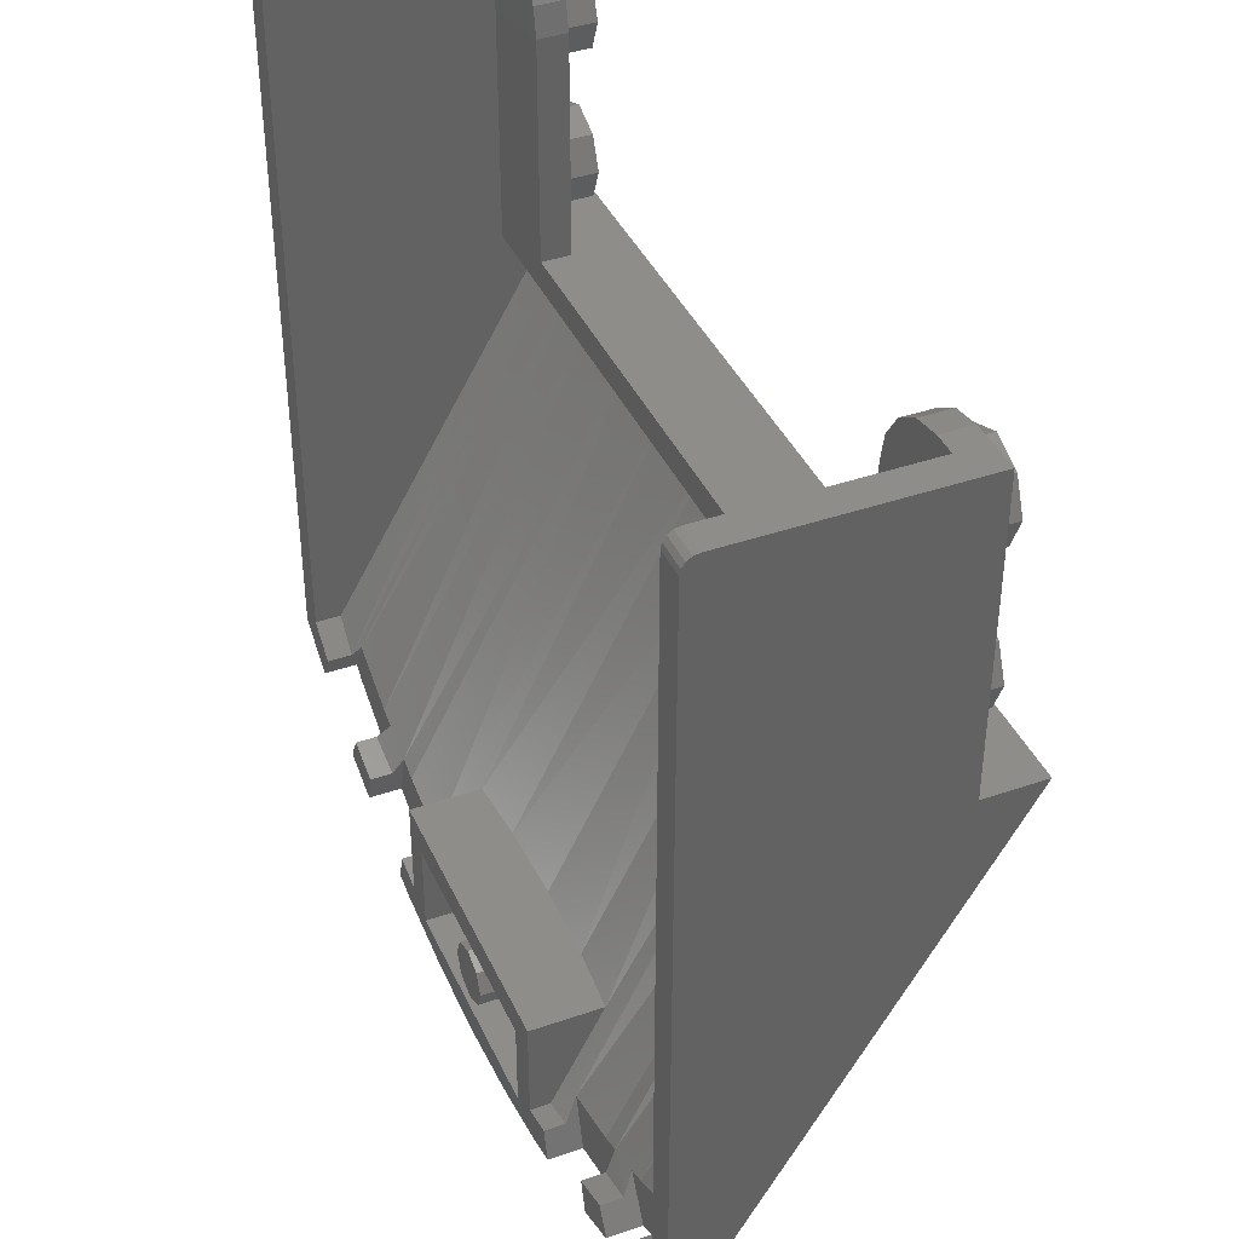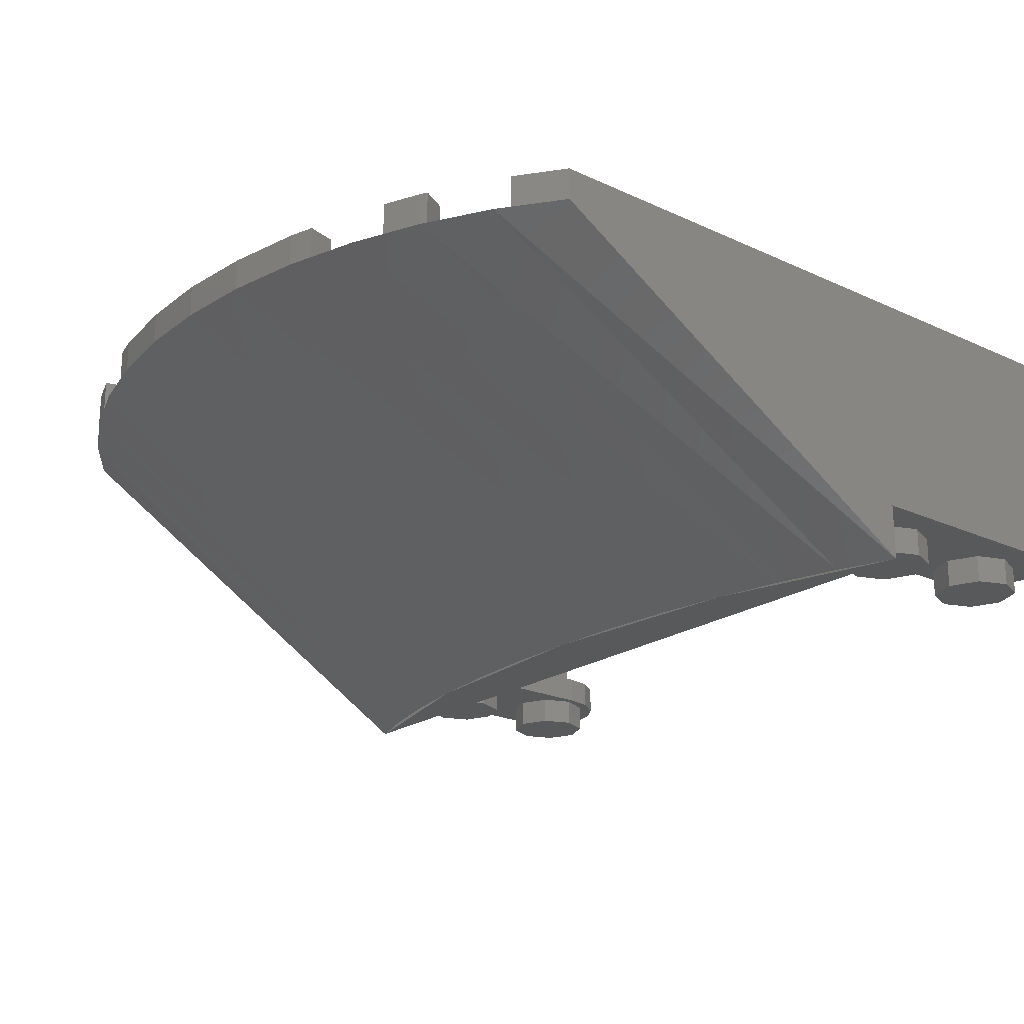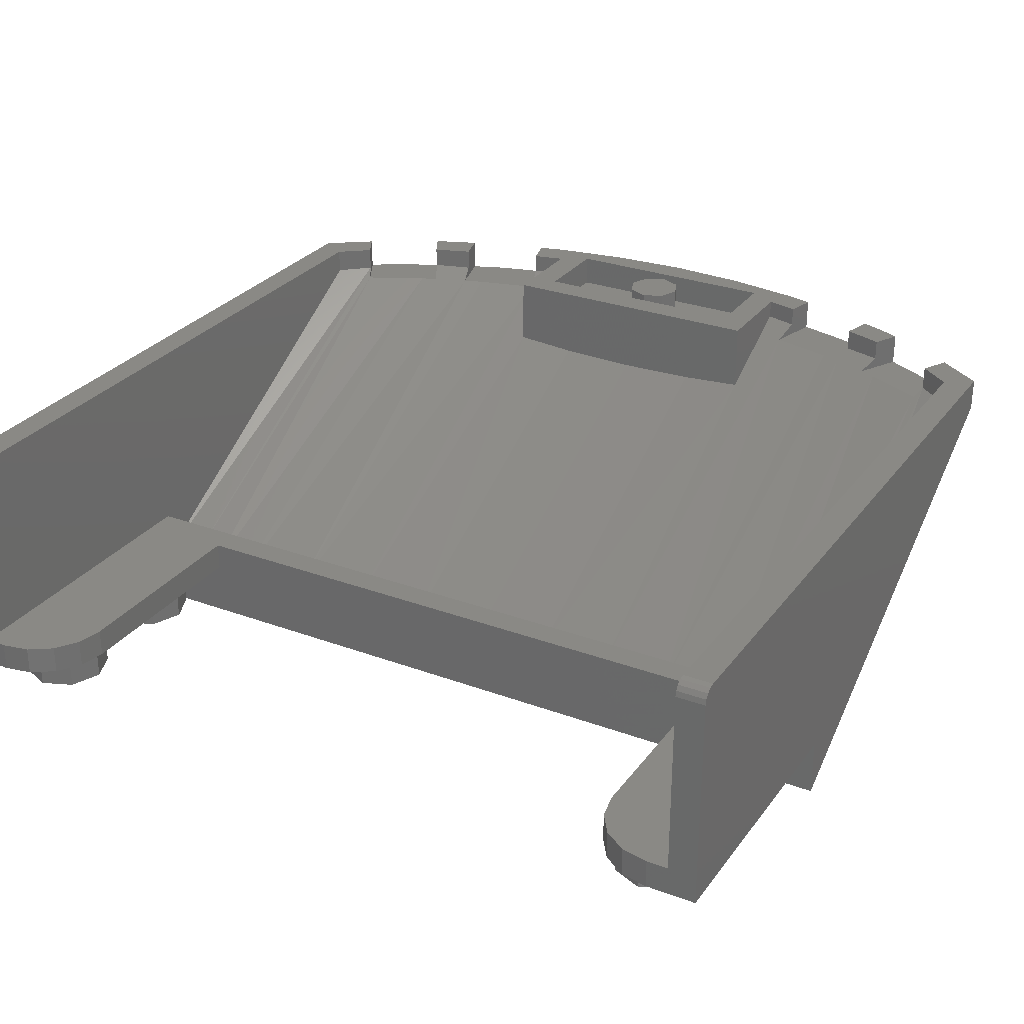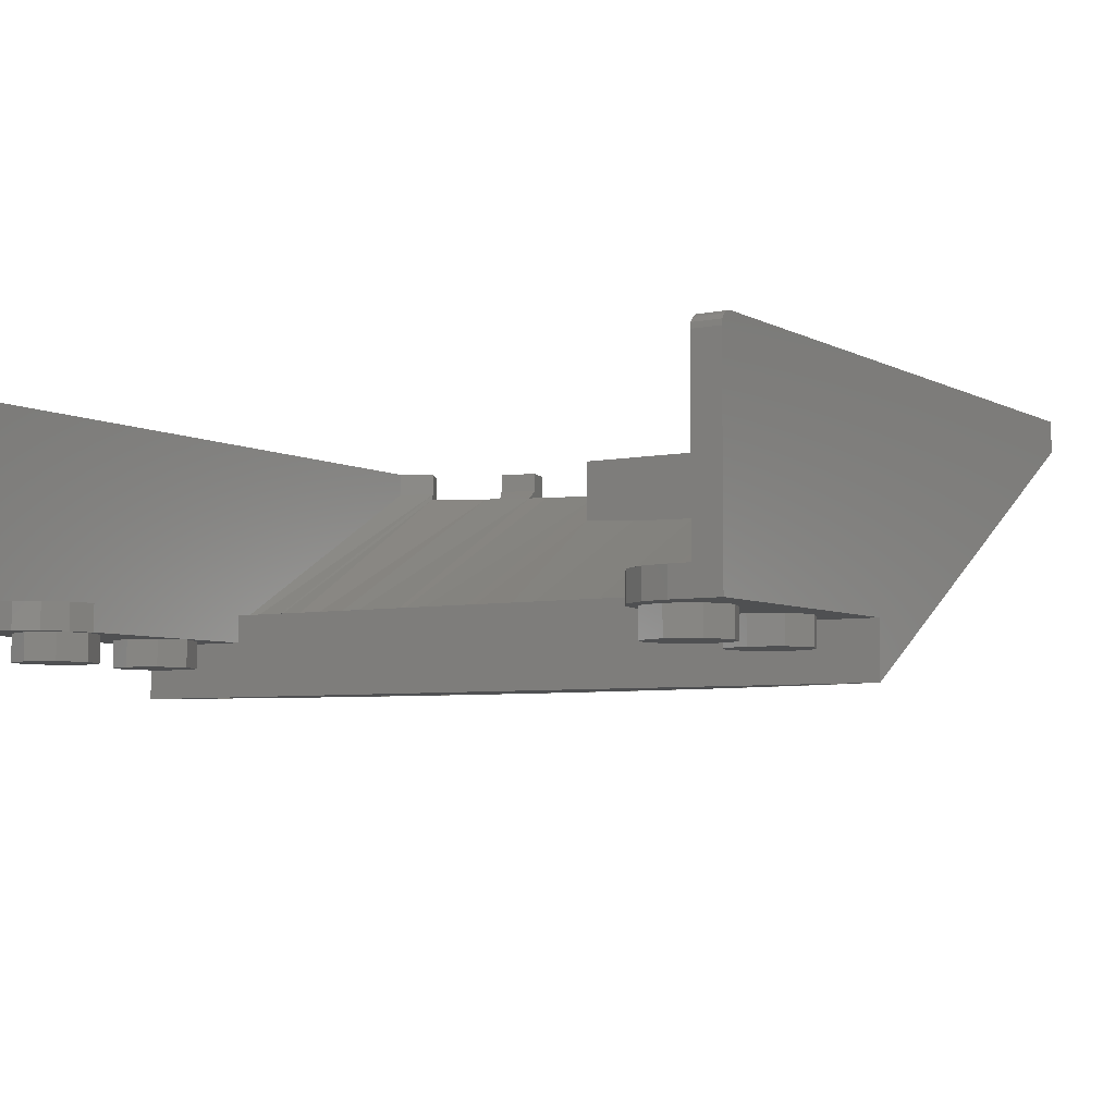
<metadata>
{"format":"stl","ext":"stl","renderer":"f3d","projection":"perspective","resolution":1024,"background":"white","views":[{"elev":40.2,"azim":-113.0,"up":"+Z"},{"elev":-21.2,"azim":-129.6,"up":"+Y"},{"elev":28.6,"azim":29.1,"up":"+Y"},{"elev":-5.3,"azim":32.7,"up":"+Y"}]}
</metadata>
<code>
# stl→obj: 286 verts, 494 faces
v 0 -0.32 -0.7994
v 0 1.1 -3.598
v 0.4429 1.1 -3.574
v 0.4429 -0.32 -0.7877
v 0.8784 -0.32 -0.753
v 0.8784 1.1 -3.505
v 1.299 -0.32 -0.6957
v 1.299 1.1 -3.391
v 1.697 -0.32 -0.6167
v 1.697 1.1 -3.233
v 2.066 -0.32 -0.5177
v 2.066 1.1 -3.036
v 2.4 -0.32 -0.4
v 2.4 1.1 -2.8
v -0.4429 -0.32 -0.7877
v -0.4429 1.1 -3.574
v -0.8784 1.1 -3.505
v -0.8784 -0.32 -0.753
v -1.299 -0.32 -0.6957
v -1.299 1.1 -3.391
v -1.697 -0.32 -0.6167
v -1.697 1.1 -3.233
v -2.066 -0.32 -0.5177
v -2.066 1.1 -3.036
v -2.4 -0.32 -0.4
v -2.4 1.1 -2.8
v 2.4 0 1.2
v 2.4 1.28 1.12
v 2.4 1.2 1.2
v 2.4 1.28 -2.8
v 2.4 0 -0.4
v -2.4 1.28 1.12
v -2.4 0 1.2
v -2.4 1.2 1.2
v -2.4 1.28 -2.8
v -2.4 0 -0.4
v 1.72 0 -0.4
v -1.72 0 -0.4
v 1.72 0.16 -0.4
v -1.72 0.16 -0.4
v 2.24 0.16 -0.56
v -2.24 0.16 -0.56
v -1.909 -0.16 -0.56
v 1.909 -0.16 -0.56
v 0 -0.16 -0.7994
v 0.64 1.28 -2.96
v -0.64 1.28 -2.96
v -0.8 1.28 -2.8
v 0.8 1.28 -2.8
v 0 0.9365 -2.96
v 0 0.8553 -2.8
v 0 1.1 -3.36
v 0.64 1.1 -3.44
v -0.64 1.1 -3.44
v 0.64 1.28 -3.44
v -0.64 1.28 -3.44
v 0 1.28 -3.6
v 2.12 0.16 1.2
v 2.12 0 1.2
v 2.24 0.16 1.2
v 1.72 0 0.8
v 1.72 0.16 0.8
v 2.24 1.28 1.12
v 2.24 1.14 -2.698
v 2.24 1.2 1.2
v 2.24 -0.1016 -0.56
v 2.066 -0.1362 -0.56
v 0.4429 1.1 -3.26
v 0.1378 1.1 -3.276
v 0.1478 1.093 -3.261
v 0.4429 0.947 -2.96
v 0.16 1.062 -3.2
v 0.1478 1.03 -3.139
v 0 0.9771 -3.04
v 0.64 0.9593 -2.96
v 0.64 1.099 -3.231
v 0.1131 1.003 -3.087
v 0.06124 0.9841 -3.052
v 0.4429 0.8655 -2.8
v 0.8 0.8898 -2.8
v 0.8 1.174 -3.351
v 0.8 1.28 -3.351
v 0.1478 1.1 -3.261
v 0.16 1.1 -3.2
v 0.1478 1.1 -3.139
v 0.1131 1.1 -3.087
v 0.06124 1.1 -3.052
v 0 1.1 -3.04
v 1.438 1.158 -3.148
v 1.41 1.1 -3.045
v 1.658 1.164 -3.071
v 1.605 1.1 -2.973
v 2.032 1.1 -2.77
v 1.697 1.1 -2.938
v 1.697 -0.16 -0.6167
v 1.299 -0.16 -0.6957
v 1.299 1.1 -3.087
v 0.9435 1.1 -3.178
v 0.8784 -0.16 -0.753
v 0.4429 -0.16 -0.7877
v 2.066 1.146 -2.834
v 0.9784 1.17 -3.307
v -2.12 0.16 1.2
v -2.24 0.16 1.2
v -2.12 0 1.2
v -1.72 0 0.8
v -1.72 0.16 0.8
v -2.24 1.14 -2.698
v -2.24 1.28 1.12
v -2.24 1.2 1.2
v -2.066 -0.1362 -0.56
v -2.24 -0.1016 -0.56
v -0.1378 1.1 -3.276
v -0.4429 1.1 -3.26
v -0.1478 1.093 -3.261
v -0.16 1.062 -3.2
v -0.4429 0.947 -2.96
v -0.1478 1.03 -3.139
v -0.64 1.099 -3.231
v -0.64 0.9593 -2.96
v -0.1131 1.003 -3.087
v -0.06124 0.9841 -3.052
v -0.8 0.8898 -2.8
v -0.4429 0.8655 -2.8
v -0.8 1.28 -3.351
v -0.8 1.174 -3.351
v -0.1478 1.1 -3.261
v -0.16 1.1 -3.2
v -0.1478 1.1 -3.139
v -0.1131 1.1 -3.087
v -0.06124 1.1 -3.052
v -1.41 1.1 -3.045
v -1.438 1.158 -3.148
v -1.658 1.164 -3.071
v -1.605 1.1 -2.973
v -1.697 1.1 -2.938
v -2.032 1.1 -2.77
v -1.697 -0.16 -0.6167
v -1.299 -0.16 -0.6957
v -1.299 1.1 -3.087
v -0.9435 1.1 -3.178
v -0.8784 -0.16 -0.753
v -0.4429 -0.16 -0.7877
v -2.066 1.146 -2.834
v -0.9784 1.17 -3.307
v 2.24 1.28 -2.698
v 0.06124 1.1 -3.348
v 0.1131 1.1 -3.313
v 0.4429 1.28 -3.574
v 0.8784 1.28 -3.505
v 0.9784 1.28 -3.307
v 1.022 1.28 -3.466
v 1.022 1.1 -3.466
v 1.484 1.1 -3.317
v 1.438 1.28 -3.148
v 1.484 1.28 -3.317
v 2.066 1.28 -2.834
v 2.146 1.28 -2.981
v 2.145 1.1 -2.98
v 1.658 1.28 -3.071
v 1.733 1.1 -3.214
v 1.733 1.28 -3.214
v 1.697 1.28 -3.233
v -2.24 1.28 -2.698
v -0.06124 1.1 -3.348
v -0.1131 1.1 -3.313
v -0.4429 1.28 -3.574
v -0.8784 1.28 -3.505
v -1.022 1.28 -3.466
v -0.9784 1.28 -3.307
v -1.022 1.1 -3.466
v -1.484 1.1 -3.317
v -1.484 1.28 -3.317
v -1.438 1.28 -3.148
v -2.145 1.1 -2.98
v -2.146 1.28 -2.981
v -2.066 1.28 -2.834
v -1.733 1.1 -3.214
v -1.658 1.28 -3.071
v -1.733 1.28 -3.214
v -1.697 1.28 -3.233
v 2.4 1.231 1.194
v 2.24 1.231 1.194
v 2.4 1.257 1.177
v 2.24 1.257 1.177
v 2.4 1.274 1.151
v 2.24 1.274 1.151
v -2.4 1.274 1.151
v -2.24 1.274 1.151
v -2.4 1.257 1.177
v -2.24 1.257 1.177
v -2.4 1.231 1.194
v -2.24 1.231 1.194
v 0.16 1.28 -3.2
v 0.1131 1.28 -3.313
v 0 1.28 -3.2
v 0 1.28 -3.36
v -0.1131 1.28 -3.313
v -0.16 1.28 -3.2
v -0.1131 1.28 -3.087
v -0 1.28 -3.04
v 0.1131 1.28 -3.087
v -0 1.1 -3.04
v 1.967 0.16 1.17
v 1.967 0 1.17
v 1.837 0.16 1.083
v 1.837 0 1.083
v 1.75 0.16 0.9531
v 1.75 0 0.9531
v 2 -0.16 0.24
v 2 0 0.24
v 1.83 0 0.1697
v 1.83 -0.16 0.1697
v 1.76 0 -0
v 1.76 -0.16 -0
v 1.83 0 -0.1697
v 1.83 -0.16 -0.1697
v 2 0 -0.24
v 2 -0.16 -0.24
v 2.17 0 -0.1697
v 2.17 -0.16 -0.1697
v 2.24 0 0
v 2.24 -0.16 0
v 2.17 0 0.1697
v 2.17 -0.16 0.1697
v 2 -0.16 0
v 2 -0.16 1.04
v 2 0 1.04
v 1.83 0 0.9697
v 1.83 -0.16 0.9697
v 1.76 0 0.8
v 1.76 -0.16 0.8
v 1.83 0 0.6303
v 1.83 -0.16 0.6303
v 2 0 0.56
v 2 -0.16 0.56
v 2.17 0 0.6303
v 2.17 -0.16 0.6303
v 2.24 0 0.8
v 2.24 -0.16 0.8
v 2.17 0 0.9697
v 2.17 -0.16 0.9697
v 2 -0.16 0.8
v -1.75 0.16 0.9531
v -1.75 0 0.9531
v -1.837 0.16 1.083
v -1.837 0 1.083
v -1.967 0.16 1.17
v -1.967 0 1.17
v -2 -0.16 0.24
v -2 0 0.24
v -2.17 0 0.1697
v -2.17 -0.16 0.1697
v -2.24 0 -0
v -2.24 -0.16 -0
v -2.17 0 -0.1697
v -2.17 -0.16 -0.1697
v -2 0 -0.24
v -2 -0.16 -0.24
v -1.83 0 -0.1697
v -1.83 -0.16 -0.1697
v -1.76 0 0
v -1.76 -0.16 0
v -1.83 0 0.1697
v -1.83 -0.16 0.1697
v -2 -0.16 0
v -2 -0.16 1.04
v -2 0 1.04
v -2.17 0 0.9697
v -2.17 -0.16 0.9697
v -2.24 0 0.8
v -2.24 -0.16 0.8
v -2.17 0 0.6303
v -2.17 -0.16 0.6303
v -2 0 0.56
v -2 -0.16 0.56
v -1.83 0 0.6303
v -1.83 -0.16 0.6303
v -1.76 0 0.8
v -1.76 -0.16 0.8
v -1.83 0 0.9697
v -1.83 -0.16 0.9697
v -2 -0.16 0.8
v 0 -0.32 -0.7995
v 1.299 -0.32 -0.6956
v -1.299 -0.32 -0.6956
f 1 2 3
f 3 4 1
f 5 3 6
f 6 7 5
f 5 4 3
f 6 8 7
f 9 7 8
f 8 10 9
f 11 9 10
f 10 12 11
f 13 11 12
f 12 14 13
f 1 15 16
f 16 2 1
f 17 16 18
f 18 19 17
f 15 18 16
f 20 17 19
f 19 21 20
f 22 20 21
f 21 23 22
f 24 22 23
f 23 25 24
f 26 24 25
f 1 13 25
f 27 28 29
f 30 31 13
f 13 14 30
f 28 27 31
f 31 30 28
f 32 33 34
f 35 26 25
f 25 36 35
f 32 35 36
f 36 33 32
f 13 37 38
f 38 25 13
f 37 39 40
f 40 38 37
f 39 41 42
f 42 40 39
f 43 42 41
f 41 44 43
f 45 43 44
f 46 47 48
f 48 49 46
f 47 46 50
f 51 49 48
f 52 53 54
f 55 56 54
f 54 53 55
f 56 55 57
f 58 59 27
f 27 60 58
f 61 62 39
f 39 37 61
f 13 31 37
f 60 41 58
f 39 62 58
f 58 41 39
f 31 27 59
f 61 37 31
f 31 59 61
f 41 60 63
f 63 64 41
f 27 29 65
f 65 60 27
f 60 65 63
f 41 66 67
f 67 44 41
f 68 69 70
f 71 68 72
f 72 73 71
f 68 70 72
f 74 50 71
f 71 75 76
f 76 68 71
f 73 77 71
f 77 78 71
f 78 74 71
f 50 46 75
f 75 71 50
f 76 75 46
f 79 80 49
f 49 51 79
f 49 80 81
f 81 82 49
f 70 69 83
f 84 72 70
f 70 83 84
f 85 73 72
f 72 84 85
f 86 77 73
f 73 85 86
f 87 78 77
f 77 86 87
f 88 74 78
f 78 87 88
f 89 90 91
f 90 92 91
f 93 94 44
f 44 67 93
f 94 92 95
f 95 44 94
f 95 92 90
f 95 90 96
f 96 90 97
f 96 97 98
f 96 98 99
f 99 80 100
f 100 80 79
f 79 51 45
f 45 100 79
f 98 80 99
f 101 93 67
f 101 67 66
f 66 64 101
f 98 102 81
f 81 80 98
f 64 66 41
f 99 100 45
f 45 96 99
f 95 96 45
f 45 44 95
f 103 104 33
f 33 105 103
f 106 38 40
f 40 107 106
f 36 25 38
f 42 104 103
f 40 42 103
f 103 107 40
f 33 36 105
f 106 105 36
f 36 38 106
f 42 108 109
f 109 104 42
f 33 104 110
f 110 34 33
f 110 104 109
f 111 112 42
f 42 43 111
f 113 114 115
f 116 114 117
f 117 118 116
f 115 114 116
f 50 74 117
f 117 114 119
f 119 120 117
f 121 118 117
f 122 121 117
f 74 122 117
f 50 117 120
f 120 47 50
f 47 120 119
f 48 123 124
f 124 51 48
f 48 125 126
f 126 123 48
f 113 115 127
f 128 127 115
f 115 116 128
f 129 128 116
f 116 118 129
f 130 129 118
f 118 121 130
f 131 130 121
f 121 122 131
f 88 131 122
f 122 74 88
f 132 133 134
f 135 132 134
f 136 137 43
f 111 43 137
f 135 136 138
f 43 138 136
f 135 138 132
f 132 138 139
f 132 139 140
f 140 139 141
f 141 139 142
f 123 142 143
f 123 143 124
f 124 143 45
f 45 51 124
f 123 141 142
f 137 144 111
f 111 144 112
f 108 112 144
f 141 123 126
f 126 145 141
f 112 108 42
f 142 139 45
f 45 143 142
f 138 43 45
f 45 139 138
f 63 146 64
f 30 146 63
f 63 28 30
f 55 46 49
f 49 82 55
f 52 147 53
f 68 76 53
f 68 53 148
f 148 69 68
f 53 147 148
f 76 46 55
f 55 53 76
f 57 55 149
f 149 55 82
f 82 150 149
f 82 151 152
f 152 150 82
f 57 149 3
f 3 2 57
f 149 150 6
f 6 3 149
f 150 152 153
f 153 6 150
f 102 98 153
f 152 151 102
f 102 153 152
f 90 89 154
f 89 155 156
f 156 154 89
f 157 158 159
f 159 101 157
f 159 93 101
f 160 91 161
f 161 162 160
f 92 161 91
f 154 156 163
f 163 10 154
f 156 155 160
f 160 163 156
f 89 91 160
f 160 155 89
f 160 162 163
f 162 161 10
f 10 163 162
f 14 159 158
f 158 30 14
f 158 157 146
f 146 30 158
f 146 157 101
f 101 64 146
f 93 159 12
f 12 94 93
f 161 92 94
f 94 12 161
f 97 90 154
f 154 8 97
f 153 98 97
f 97 8 153
f 81 102 151
f 151 82 81
f 108 164 109
f 109 164 35
f 35 32 109
f 48 47 56
f 56 125 48
f 54 165 52
f 54 119 114
f 166 54 114
f 114 113 166
f 166 165 54
f 56 47 119
f 119 54 56
f 167 56 57
f 125 56 167
f 167 168 125
f 169 170 125
f 125 168 169
f 16 167 57
f 57 2 16
f 17 168 167
f 167 16 17
f 171 169 168
f 168 17 171
f 171 141 145
f 145 170 169
f 169 171 145
f 172 133 132
f 173 174 133
f 133 172 173
f 175 176 177
f 177 144 175
f 144 137 175
f 178 134 179
f 179 180 178
f 134 178 135
f 181 173 172
f 172 22 181
f 179 174 173
f 173 181 179
f 179 134 133
f 133 174 179
f 181 180 179
f 22 178 180
f 180 181 22
f 176 175 26
f 26 35 176
f 164 177 176
f 176 35 164
f 144 177 164
f 164 108 144
f 24 175 137
f 137 136 24
f 136 135 178
f 178 24 136
f 172 132 140
f 140 20 172
f 140 141 171
f 171 20 140
f 170 145 126
f 126 125 170
f 65 29 182
f 65 182 183
f 183 182 184
f 183 184 185
f 185 184 186
f 185 186 187
f 187 186 28
f 187 28 63
f 65 183 63
f 183 185 63
f 185 187 63
f 109 32 188
f 109 188 189
f 189 188 190
f 189 190 191
f 191 190 192
f 191 192 193
f 193 192 34
f 193 34 110
f 109 189 191
f 109 191 193
f 109 193 110
f 194 195 196
f 195 197 196
f 197 198 196
f 198 199 196
f 199 200 196
f 200 201 196
f 201 202 196
f 202 194 196
f 194 84 148
f 194 148 195
f 195 148 52
f 195 52 197
f 197 52 166
f 197 166 198
f 198 166 128
f 198 128 199
f 199 128 130
f 199 130 200
f 200 130 203
f 200 203 201
f 201 203 86
f 201 86 202
f 202 86 84
f 202 84 194
f 59 58 204
f 59 204 205
f 205 204 206
f 205 206 207
f 207 206 208
f 207 208 209
f 209 208 62
f 209 62 61
f 62 208 206
f 62 206 204
f 62 204 58
f 59 205 61
f 205 207 61
f 207 209 61
f 210 211 212
f 210 212 213
f 213 212 214
f 213 214 215
f 215 214 216
f 215 216 217
f 217 216 218
f 217 218 219
f 219 218 220
f 219 220 221
f 221 220 222
f 221 222 223
f 223 222 224
f 223 224 225
f 225 224 211
f 225 211 210
f 226 210 213
f 226 213 215
f 226 215 217
f 226 217 219
f 226 219 221
f 226 221 223
f 226 223 225
f 226 225 210
f 227 228 229
f 227 229 230
f 230 229 231
f 230 231 232
f 232 231 233
f 232 233 234
f 234 233 235
f 234 235 236
f 236 235 237
f 236 237 238
f 238 237 239
f 238 239 240
f 240 239 241
f 240 241 242
f 242 241 228
f 242 228 227
f 243 227 230
f 243 230 232
f 243 232 234
f 243 234 236
f 243 236 238
f 243 238 240
f 243 240 242
f 243 242 227
f 106 107 244
f 106 244 245
f 245 244 246
f 245 246 247
f 247 246 248
f 247 248 249
f 249 248 103
f 249 103 105
f 103 248 107
f 248 246 107
f 246 244 107
f 106 245 247
f 106 247 249
f 106 249 105
f 250 251 252
f 250 252 253
f 253 252 254
f 253 254 255
f 255 254 256
f 255 256 257
f 257 256 258
f 257 258 259
f 259 258 260
f 259 260 261
f 261 260 262
f 261 262 263
f 263 262 264
f 263 264 265
f 265 264 251
f 265 251 250
f 266 250 253
f 266 253 255
f 266 255 257
f 266 257 259
f 266 259 261
f 266 261 263
f 266 263 265
f 266 265 250
f 267 268 269
f 267 269 270
f 270 269 271
f 270 271 272
f 272 271 273
f 272 273 274
f 274 273 275
f 274 275 276
f 276 275 277
f 276 277 278
f 278 277 279
f 278 279 280
f 280 279 281
f 280 281 282
f 282 281 268
f 282 268 267
f 283 267 270
f 283 270 272
f 283 272 274
f 283 274 276
f 283 276 278
f 283 278 280
f 283 280 282
f 283 282 267
f 284 285 13
f 25 286 284
f 28 186 184
f 28 184 182
f 28 182 29
f 34 192 32
f 192 190 32
f 190 188 32

</code>
